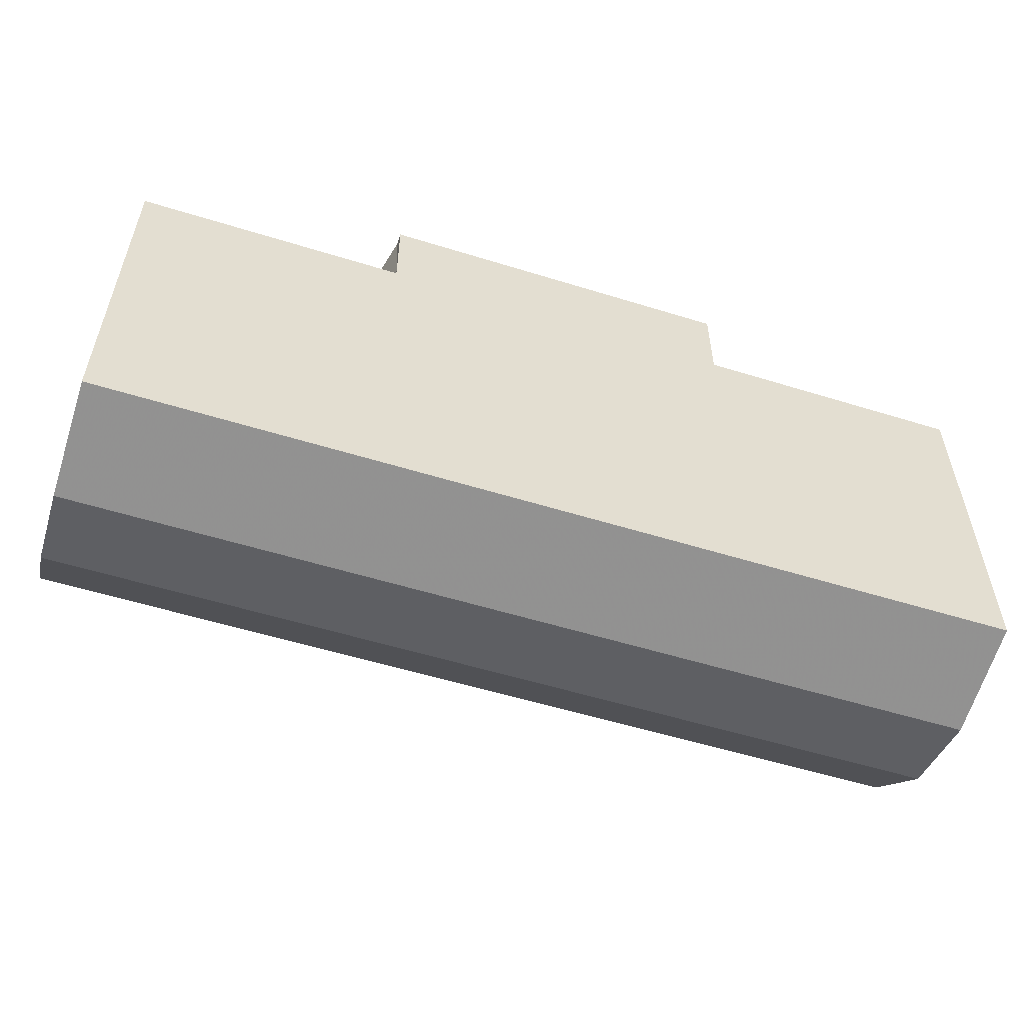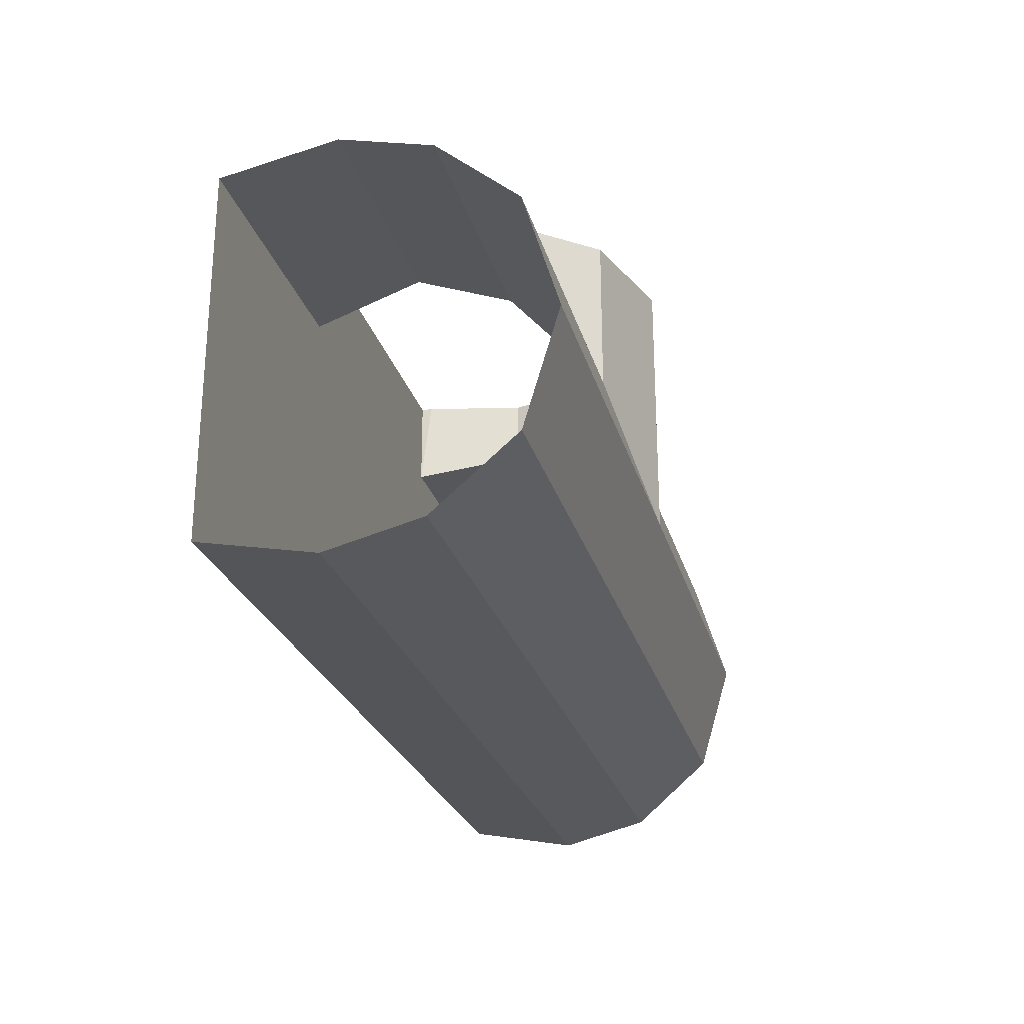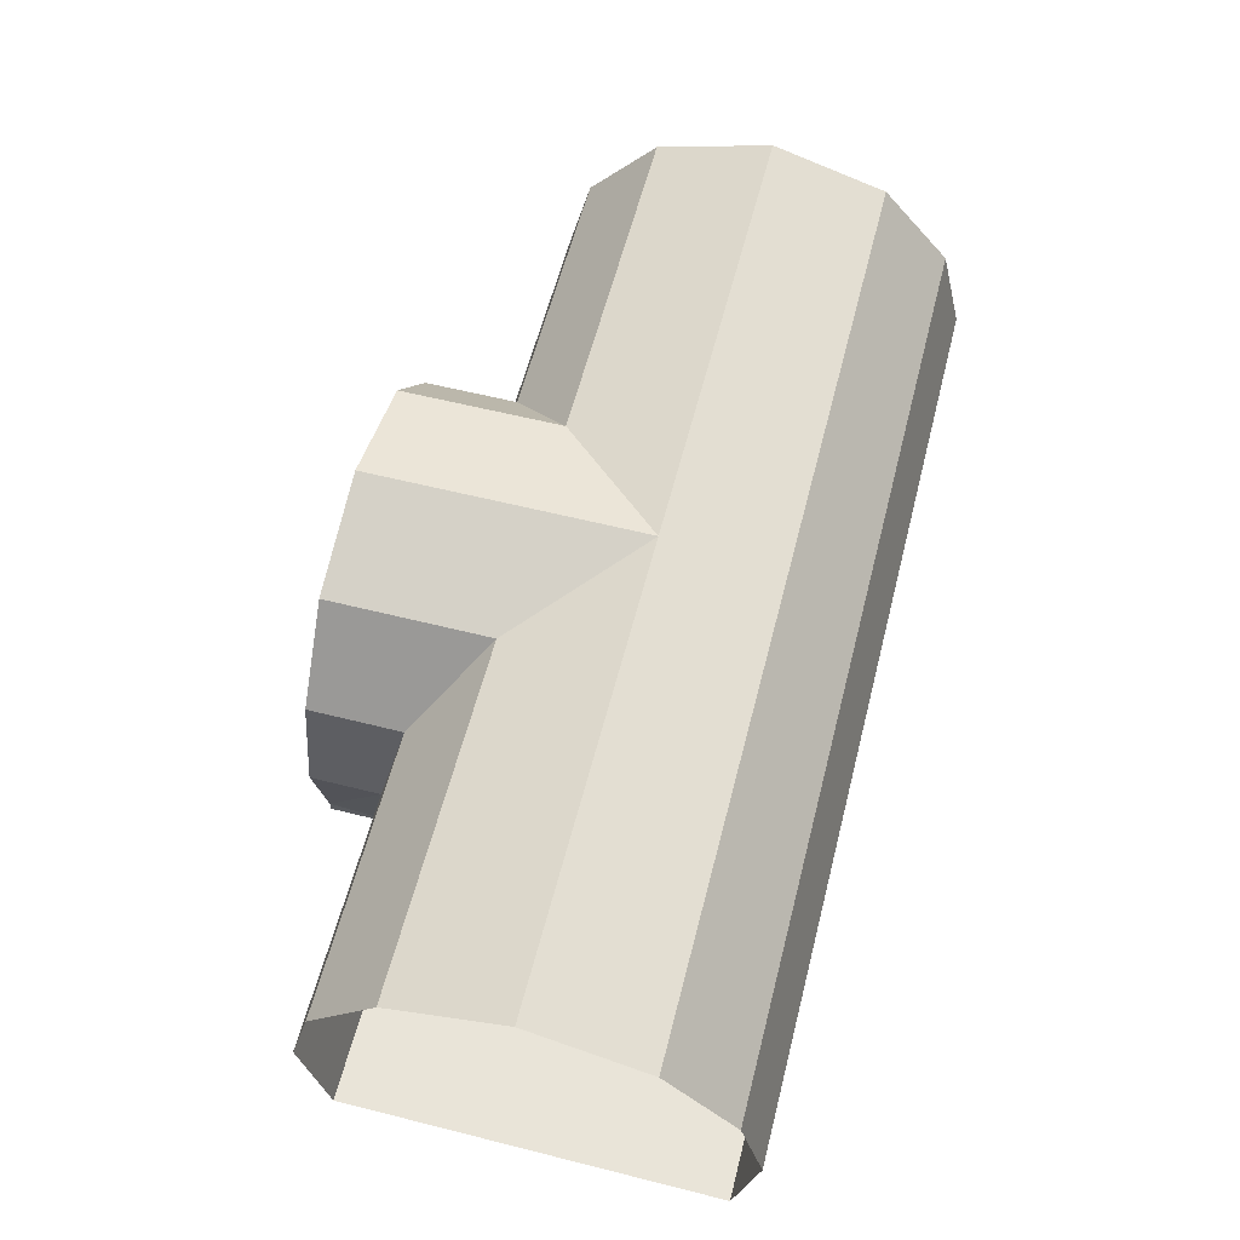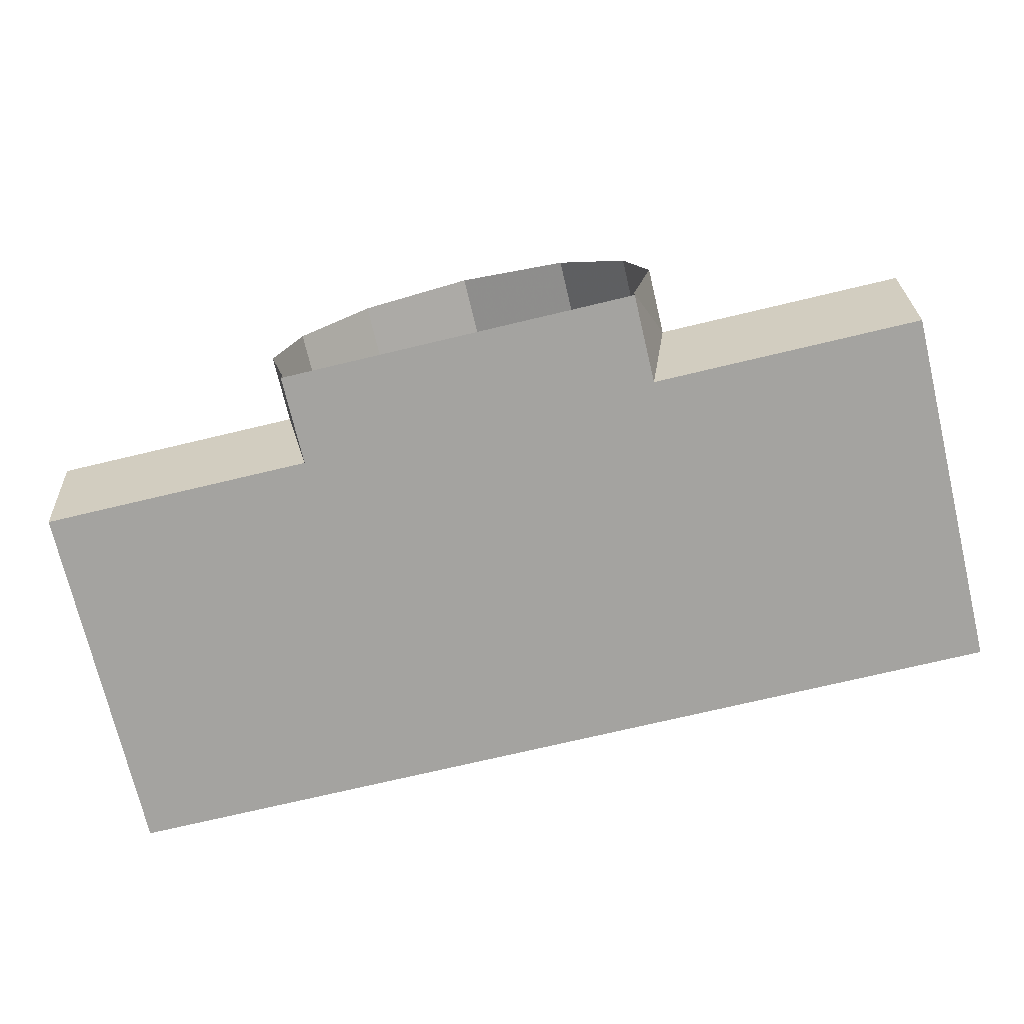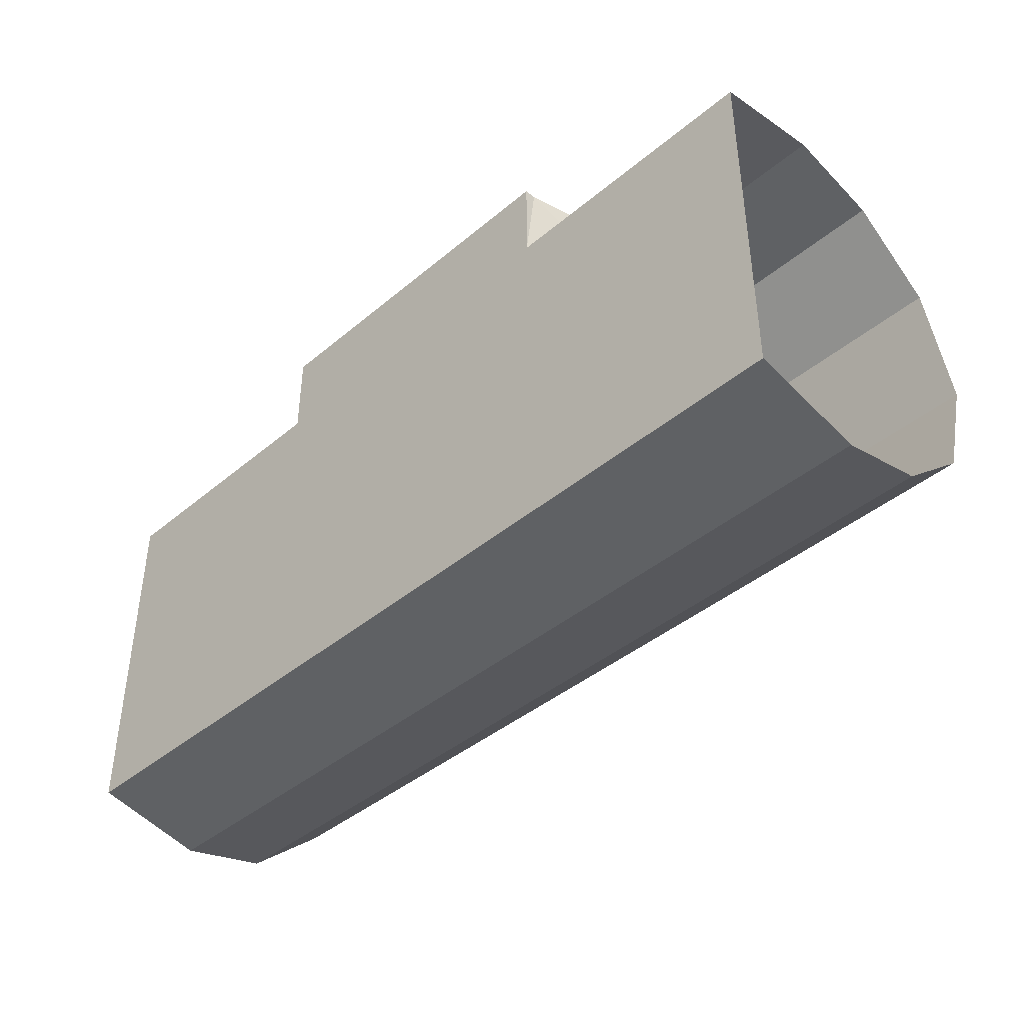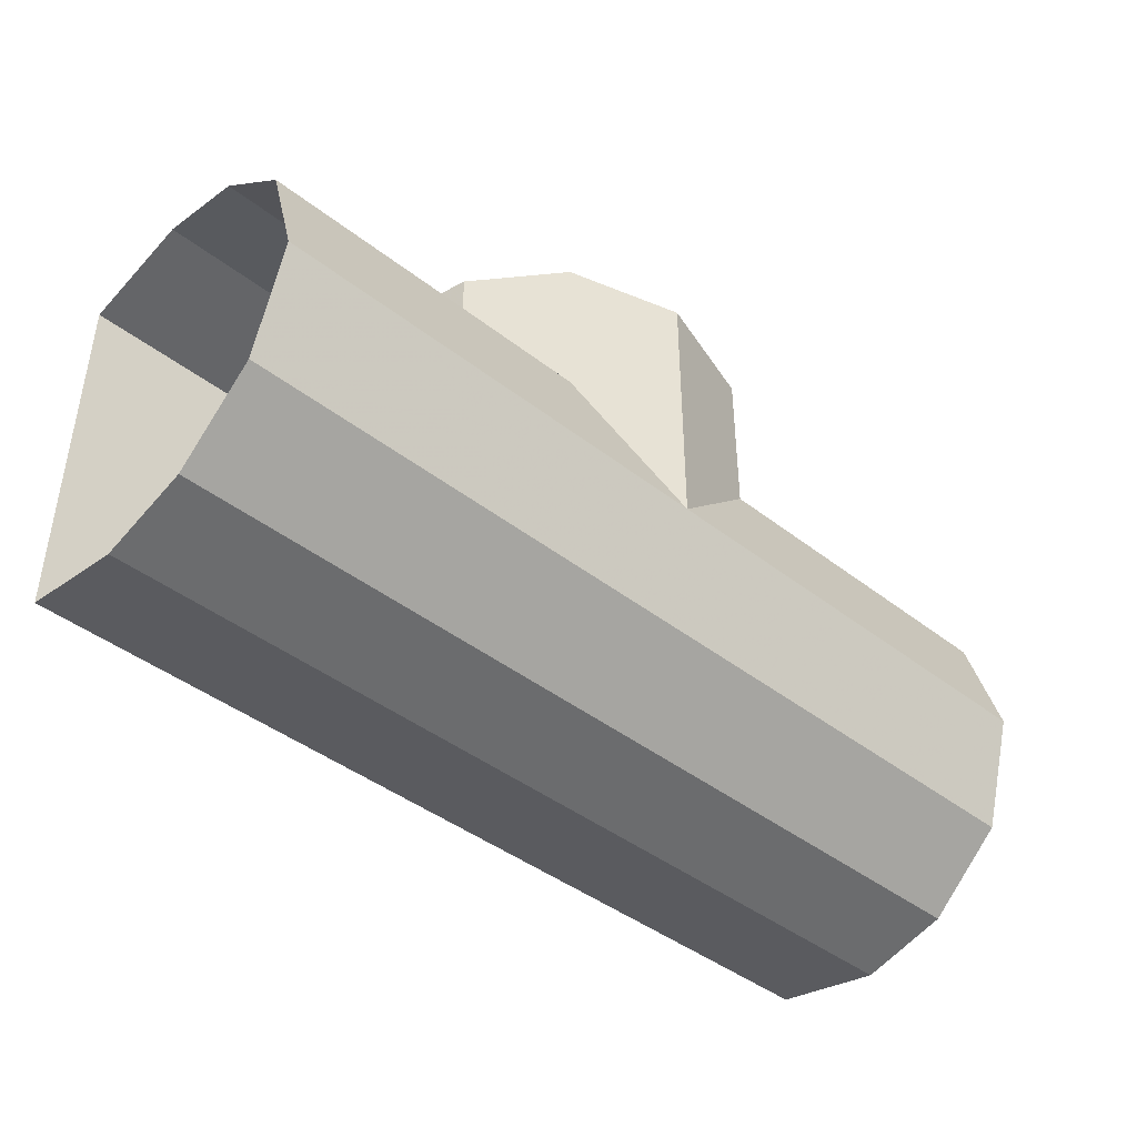
<metadata>
{"format":"obj","ext":"obj","renderer":"f3d","projection":"perspective","resolution":1024,"background":"white","views":[{"elev":-55.1,"azim":-18.1,"up":"+Z"},{"elev":-25.2,"azim":104.4,"up":"+Z"},{"elev":60.1,"azim":104.4,"up":"+Y"},{"elev":-72.8,"azim":13.4,"up":"+Y"},{"elev":-41.6,"azim":45.2,"up":"+Z"},{"elev":-42.7,"azim":137.2,"up":"+Z"}]}
</metadata>
<code>
o SewerSectionT_00
v 0 2.8 -2.4
v -4 2.8 -2.4
v -4 2.5 -3.4
v 4 2.5 -3.4
v -4 2.5 -3.4
v -4 1.8 -4
v -4 1.8 -4
v 4 1.8 -4
v 4 2.5 -3.4
v 4 1.8 -4
v -4 1.8 -4
v -4 1 -4.2
v -4 1 -4.2
v 4 1 -4.2
v 4 1.8 -4
v 4 1 -4.2
v -4 1 -4.2
v -4 0 -4
v -4 0 -4
v 4 0 -4
v 4 1 -4.2
v 1.8 1 -0.6
v 4 1 -0.6
v 4 0 -0.8
v 4 0 -0.8
v 1.6 0 -0.8
v 1.8 1 -0.6
v -1.8 1 -0.6
v -4 1 -0.6
v -4 1.8 -0.8
v -4 1.8 -0.8
v -1.6 1.8 -0.8
v -1.8 1 -0.6
v -1.8 1 -0.6
v -1.6 0 -0.8
v -4 0 -0.8
v -4 0 -0.8
v -4 1 -0.6
v -1.8 1 -0.6
v 1.6 0 -0.8
v 4 0 -0.8
v 4 0 -4
v -4 0 -4
v -1.6 0 -0.8
v 1.6 0 -0.8
v 1.6 0 -0.8
v 4 0 -4
v -4 0 -4
v -4 0 -4
v -4 0 -0.8
v -1.6 0 -0.8
v 0 2.8 -2.4
v 1 2.5 -1.4
v 1 2.5 0
v 1 2.5 0
v 0 2.8 0
v 0 2.8 -2.4
v 1.6 1.8 -0.8
v 1.6 1.8 0
v 1 2.5 0
v 1 2.5 0
v 1 2.5 -1.4
v 1.6 1.8 -0.8
v 1.6 1.8 -0.8
v 1.8 1 -0.6
v 1.8 1 0
v 1.8 1 0
v 1.6 1.8 0
v 1.6 1.8 -0.8
v 1.8 1 -0.6
v 1.6 0 -0.8
v 1.6 0.1 0
v 1.6 0.1 0
v 1.8 1 0
v 1.8 1 -0.6
v -1.6 0 -0.8
v -1.8 1 -0.6
v -1.8 1 0
v -1.8 1 0
v -1.6 0.1 0
v -1.6 0 -0.8
v -1.8 1 -0.6
v -1.6 1.8 -0.8
v -1.6 1.8 0
v -1.6 1.8 0
v -1.8 1 0
v -1.8 1 -0.6
v -1 2.5 -1.4
v -1 2.5 0
v -1.6 1.8 0
v -1.6 1.8 0
v -1.6 1.8 -0.8
v -1 2.5 -1.4
v -1 2.5 -1.4
v 0 2.8 -2.4
v 0 2.8 0
v 0 2.8 0
v -1 2.5 0
v -1 2.5 -1.4
v 1.6 0 0
v 1.6 0.1 0
v 1.6 0 -0.8
v -1.6 0.1 0
v -1.6 0 0
v -1.6 0 -0.8
v 1.6 0 -0.8
v -1.6 0 -0.8
v -1.6 0 0
v -1.6 0 0
v 1.6 0 0
v 1.6 0 -0.8
v 4 1 -0.6
v 1.8 1 -0.6
v 1.6 1.8 -0.8
v 1.6 1.8 -0.8
v 4 1.8 -0.8
v 4 1 -0.6
v 4 1.8 -0.8
v 1.6 1.8 -0.8
v 1 2.5 -1.4
v 1 2.5 -1.4
v 4 2.5 -1.4
v 4 1.8 -0.8
v -4 1.8 -0.8
v -4 2.5 -1.4
v -1 2.5 -1.4
v -1 2.5 -1.4
v -1.6 1.8 -0.8
v -4 1.8 -0.8
v 4 2.5 -3.4
v 4 2.8 -2.4
v 0 2.8 -2.4
v 0 2.8 -2.4
v -4 2.5 -3.4
v 4 2.5 -3.4
v 4 2.5 -1.4
v 1 2.5 -1.4
v 0 2.8 -2.4
v 0 2.8 -2.4
v 4 2.8 -2.4
v 4 2.5 -1.4
v -4 2.5 -1.4
v -4 2.8 -2.4
v 0 2.8 -2.4
v 0 2.8 -2.4
v -1 2.5 -1.4
v -4 2.5 -1.4
f 1 2 3
f 4 5 6
f 7 8 9
f 10 11 12
f 13 14 15
f 16 17 18
f 19 20 21
f 22 23 24
f 25 26 27
f 28 29 30
f 31 32 33
f 34 35 36
f 37 38 39
f 40 41 42
f 43 44 45
f 46 47 48
f 49 50 51
f 52 53 54
f 55 56 57
f 58 59 60
f 61 62 63
f 64 65 66
f 67 68 69
f 70 71 72
f 73 74 75
f 76 77 78
f 79 80 81
f 82 83 84
f 85 86 87
f 88 89 90
f 91 92 93
f 94 95 96
f 97 98 99
f 100 101 102
f 103 104 105
f 106 107 108
f 109 110 111
f 112 113 114
f 115 116 117
f 118 119 120
f 121 122 123
f 124 125 126
f 127 128 129
f 130 131 132
f 133 134 135
f 136 137 138
f 139 140 141
f 142 143 144
f 145 146 147

</code>
